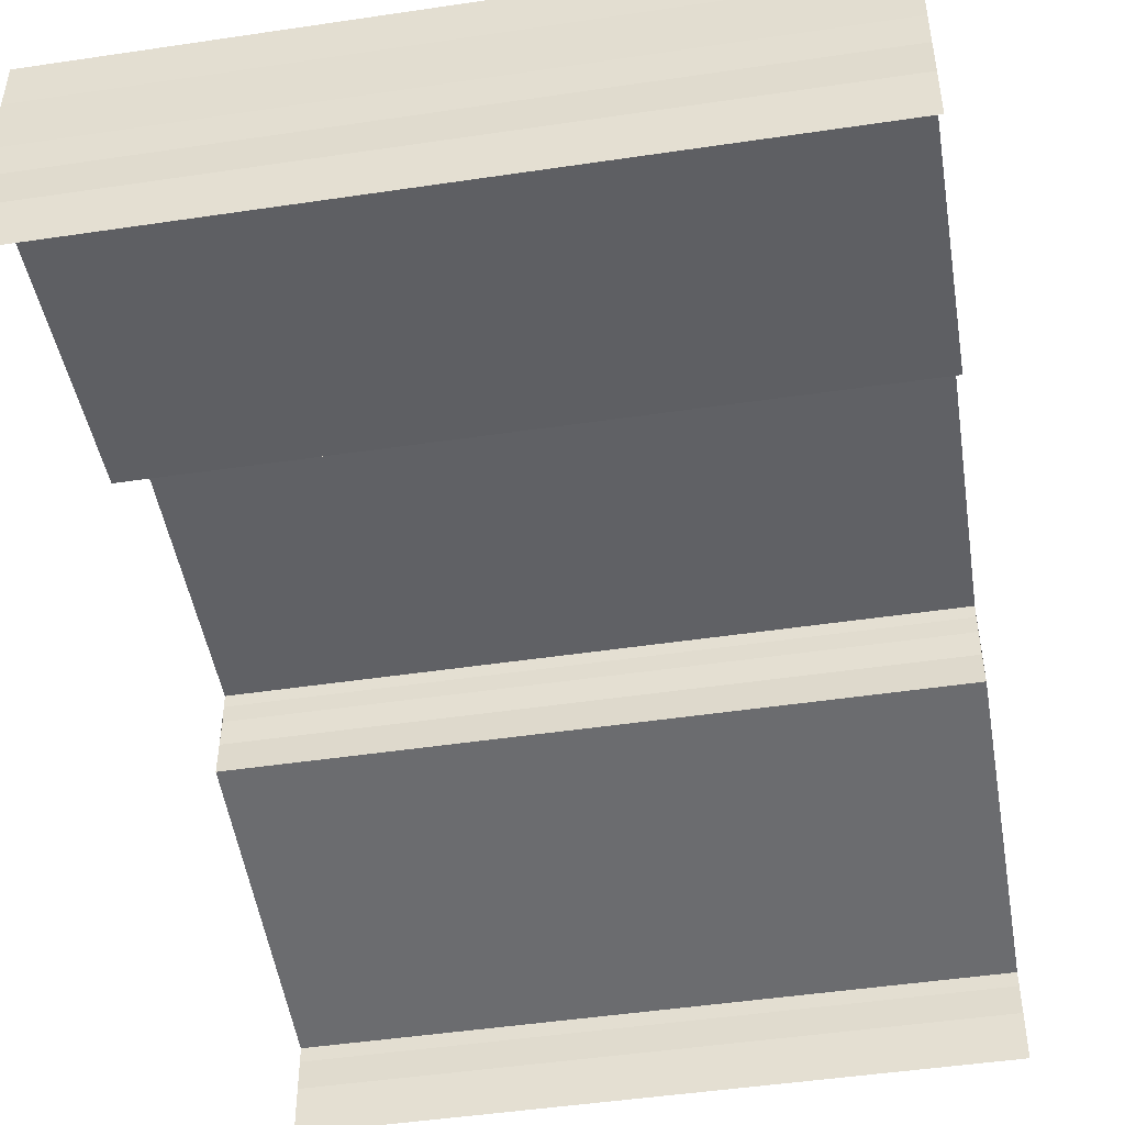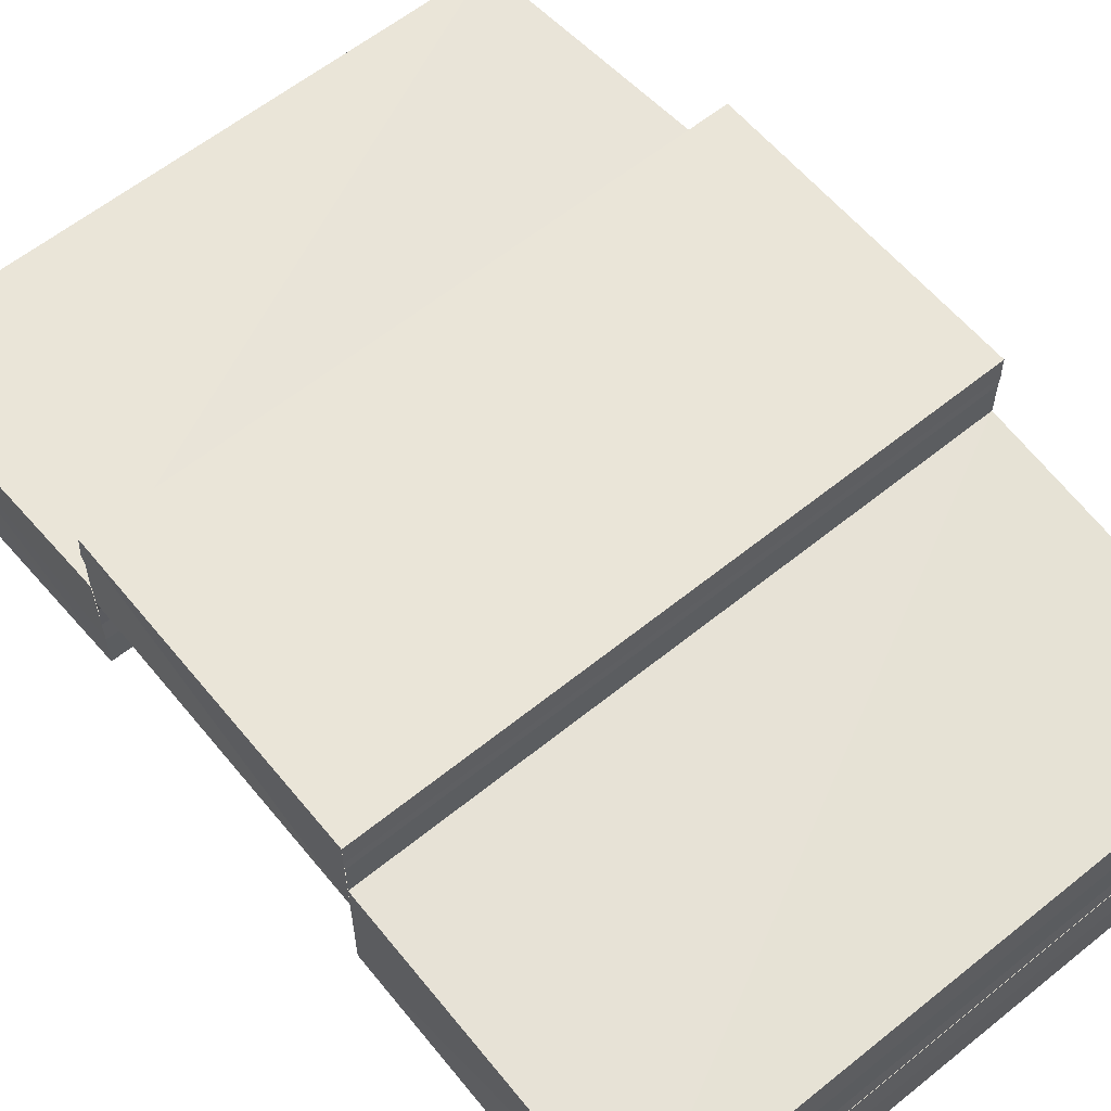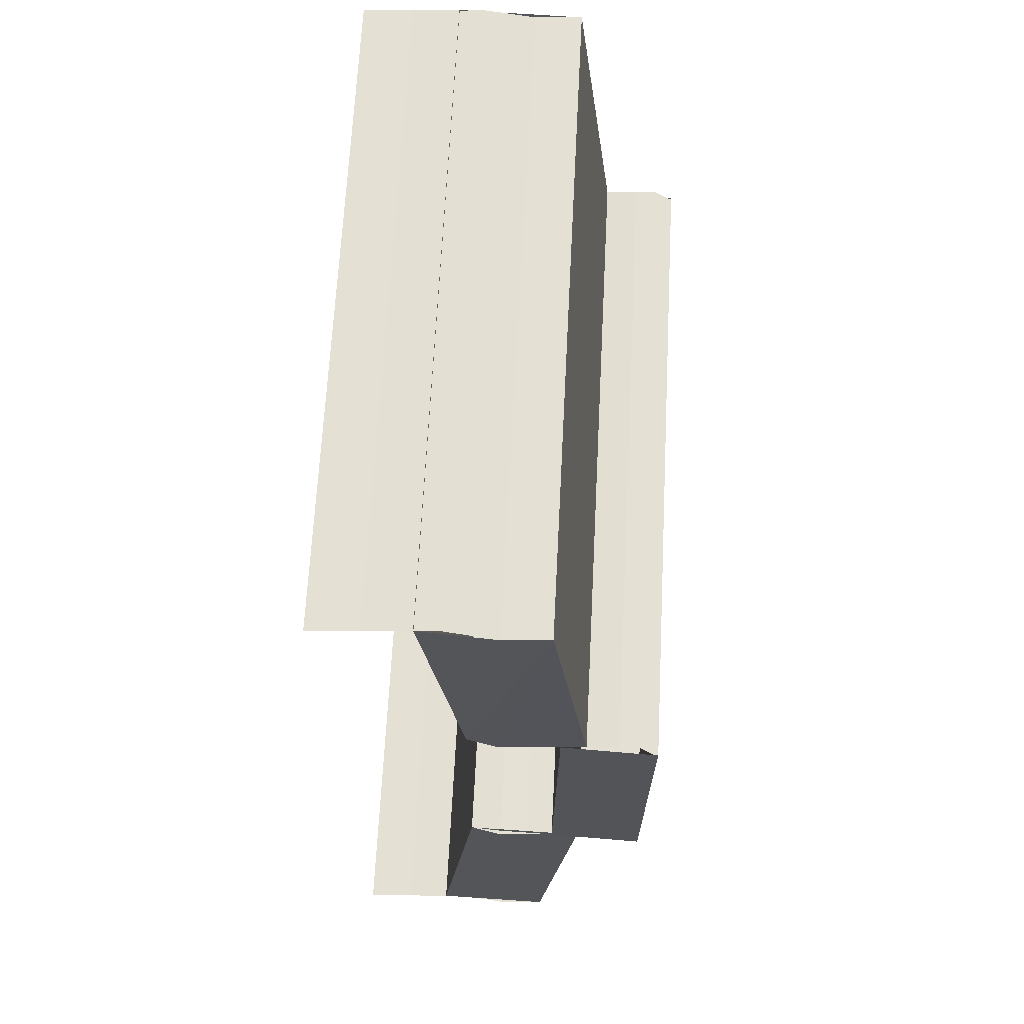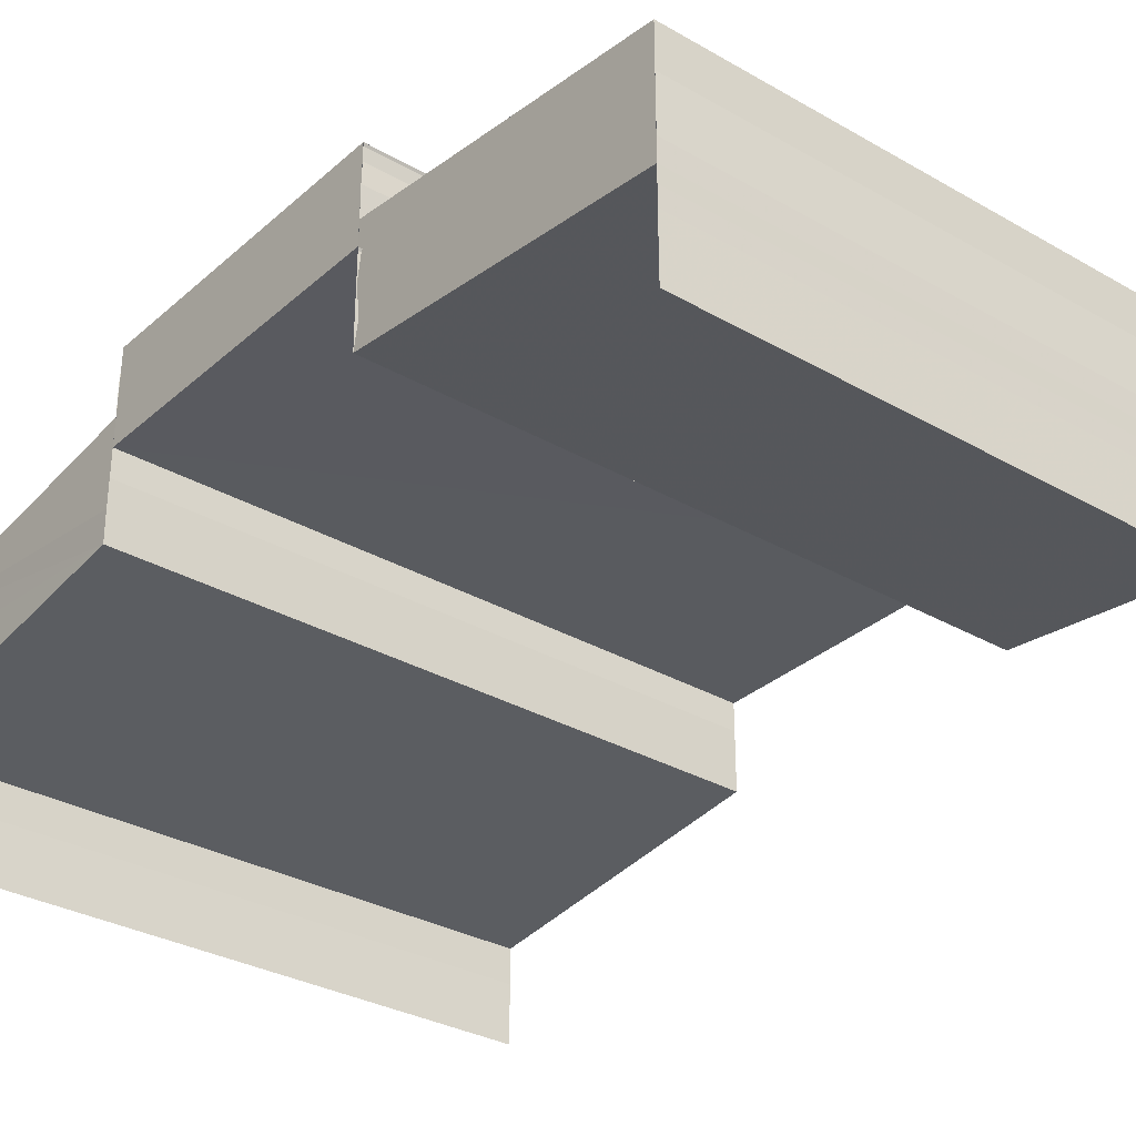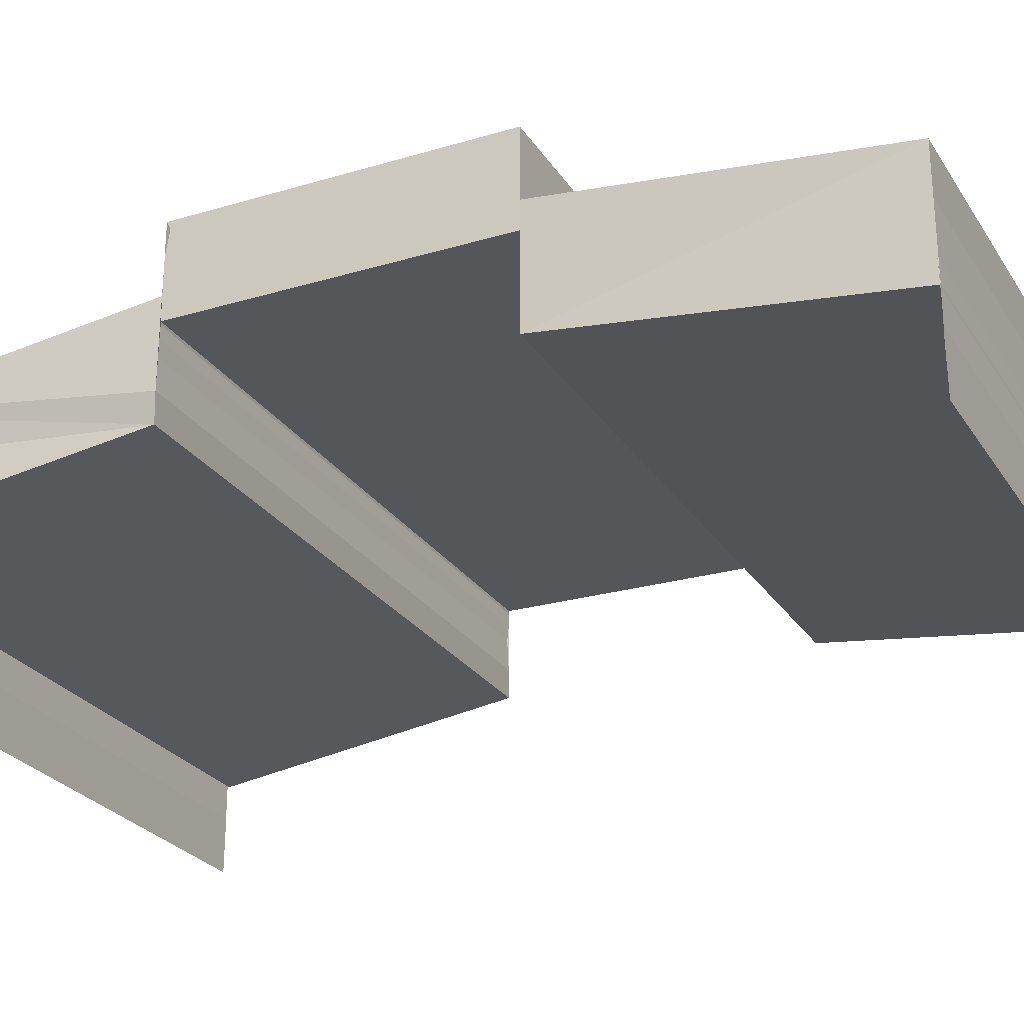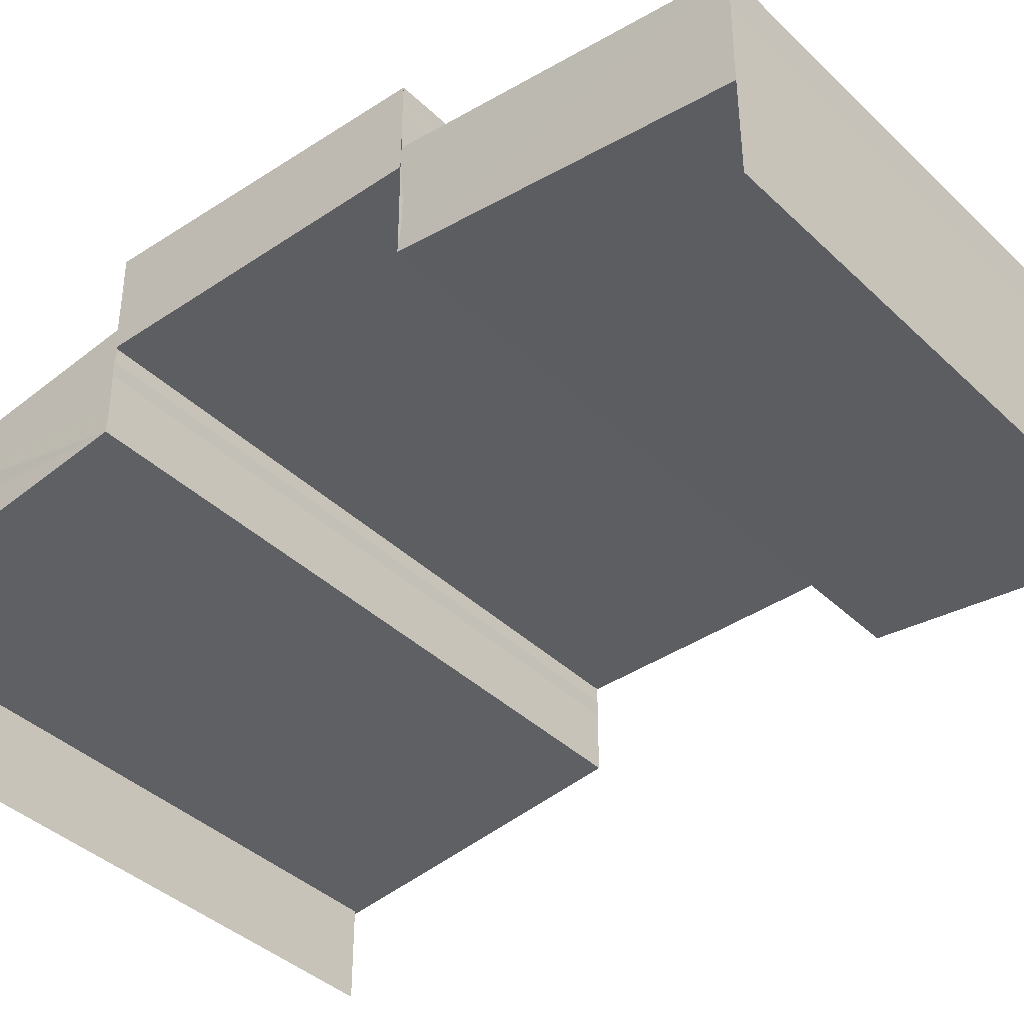
<metadata>
{"format":"obj","ext":"obj","renderer":"f3d","projection":"perspective","resolution":1024,"background":"white","views":[{"elev":-47.6,"azim":-170.7,"up":"+Z"},{"elev":59.8,"azim":140.6,"up":"+Z"},{"elev":66.0,"azim":-87.1,"up":"+Y"},{"elev":-31.7,"azim":141.0,"up":"+Z"},{"elev":-26.1,"azim":-64.3,"up":"+Z"},{"elev":-39.3,"azim":-49.6,"up":"+Z"}]}
</metadata>
<code>
o 3816
v 2199 1881 14.13
v 2199 1881 14.13
v 2199 1881 14.13
v 2199 1881 14.13
v 2199 1881 14.13
v 2199 1881 14.13
v 2199 1881 14.13
v 2199 1881 14.13
v 2199 1881 14.13
v 2199 1881 14.13
v 2199 1881 14.13
v 2199 1881 14.13
v 2199 1881 14.13
v 2199 1881 14.13
v 2199 1881 14.13
v 2199 1881 14.13
v 2199 1881 14.13
v 2199 1881 14.13
v 2199 1881 14.13
v 2199 1881 14.13
v 2199 1881 14.13
v 2199 1881 14.13
v 2199 1881 14.13
v 2199 1881 14.13
v 2199 1881 14.13
v 2199 1881 14.13
v 2199 1881 14.13
v 2199 1881 14.13
v 2199 1881 14.13
v 2199 1881 14.13
v 2199 1881 14.13
v 2199 1881 14.13
v 2199 1881 14.13
v 2199 1881 14.13
v 2199 1881 14.13
v 2199 1881 14.13
v 2199 1881 14.13
v 2199 1881 14.13
v 2199 1881 14.13
v 2199 1881 14.13
v 2199 1881 14.13
v 2199 1881 14.14
v 2199 1881 14.14
v 2199 1881 14.13
v 2199 1881 14.14
v 2199 1881 14.14
v 2199 1881 14.14
v 2199 1881 14.14
v 2199 1881 14.14
v 2199 1881 14.14
v 2199 1881 14.14
v 2199 1881 14.14
v 2199 1881 14.13
v 2199 1881 14.13
v 2199 1881 14.13
v 2199 1881 14.13
v 2199 1881 14.13
v 2199 1881 14.13
v 2199 1881 14.13
v 2199 1881 14.13
v 2199 1881 14.13
v 2199 1881 14.13
v 2199 1881 14.13
v 2199 1881 14.13
v 2199 1881 14.13
v 2199 1881 14.13
v 2199 1881 14.13
v 2199 1881 14.13
v 2199 1881 14.13
v 2199 1881 14.14
v 2199 1881 14.14
v 2199 1881 14.13
v 2199 1881 14.13
v 2199 1881 14.13
v 2199 1881 14.13
v 2199 1881 14.13
v 2199 1881 14.13
v 2199 1881 14.13
v 2199 1881 14.13
v 2199 1881 14.13
v 2199 1881 14.13
v 2199 1881 14.13
v 2199 1881 14.13
v 2199 1881 14.13
v 2199 1881 14.13
v 2199 1881 14.13
v 2199 1881 14.13
v 2199 1881 14.13
v 2199 1881 14.13
v 2199 1881 14.14
v 2199 1881 14.14
v 2199 1881 14.13
v 2199 1881 14.14
v 2199 1881 14.14
v 2199 1881 14.14
v 2199 1881 14.13
v 2199 1881 14.13
v 2199 1881 14.14
v 2199 1881 14.14
v 2199 1881 14.14
v 2199 1881 14.14
v 2199 1881 14.14
v 2199 1881 14.14
v 2199 1881 14.14
v 2199 1881 14.13
v 2199 1881 14.13
v 2199 1881 14.13
v 2199 1881 14.13
v 2199 1881 14.13
v 2199 1881 14.13
v 2199 1881 14.13
v 2199 1881 14.13
v 2199 1881 14.13
v 2199 1881 14.13
v 2199 1881 14.13
v 2199 1881 14.13
v 2199 1881 14.13
v 2199 1881 14.13
v 2199 1881 14.13
v 2199 1881 14.13
v 2199 1881 14.13
v 2199 1881 14.13
v 2199 1881 14.13
v 2199 1881 14.13
v 2199 1881 14.13
v 2199 1881 14.13
v 2199 1881 14.13
v 2199 1881 14.13
v 2199 1881 14.13
v 2199 1881 14.13
v 2199 1881 14.13
v 2199 1881 14.13
v 2199 1881 14.13
v 2199 1881 14.13
v 2199 1881 14.13
v 2199 1881 14.13
v 2199 1881 14.13
v 2199 1881 14.13
v 2199 1881 14.13
v 2199 1881 14.13
v 2199 1881 14.13
v 2199 1881 14.13
v 2199 1881 14.13
v 2199 1881 14.13
v 2199 1881 14.13
f 1 2 3
f 4 1 3
f 2 5 3
f 2 6 5
f 6 7 5
f 8 3 9
f 9 10 8
f 10 11 4
f 10 12 11
f 13 14 11
f 14 15 6
f 15 16 17
f 18 19 7
f 19 20 7
f 20 21 22
f 23 24 25
f 26 27 24
f 28 29 26
f 30 28 26
f 28 31 29
f 31 32 29
f 31 33 32
f 33 34 32
f 33 35 34
f 36 30 37
f 30 38 39
f 40 41 34
f 42 43 35
f 41 44 45
f 46 42 47
f 48 45 47
f 48 47 49
f 50 48 49
f 50 49 51
f 52 50 51
f 52 51 53
f 54 52 55
f 56 57 58
f 59 60 61
f 60 62 63
f 64 65 66
f 65 67 68
f 69 70 71
f 72 73 69
f 74 72 75
f 72 76 73
f 76 77 73
f 76 78 77
f 78 79 77
f 80 81 79
f 81 82 79
f 82 83 84
f 85 86 78
f 86 87 88
f 89 85 90
f 91 92 90
f 91 90 93
f 94 91 93
f 94 93 95
f 95 96 97
f 98 94 99
f 100 101 102
f 101 103 104
f 105 106 107
f 106 108 109
f 110 111 112
f 113 114 115
f 114 116 117
f 118 119 120
f 121 122 119
f 123 124 121
f 125 123 121
f 123 126 124
f 126 127 124
f 128 127 126
f 129 125 130
f 125 131 132
f 133 134 127
f 134 133 135
f 136 135 137
f 136 138 135
f 139 136 140
f 141 142 143
f 142 144 145

</code>
